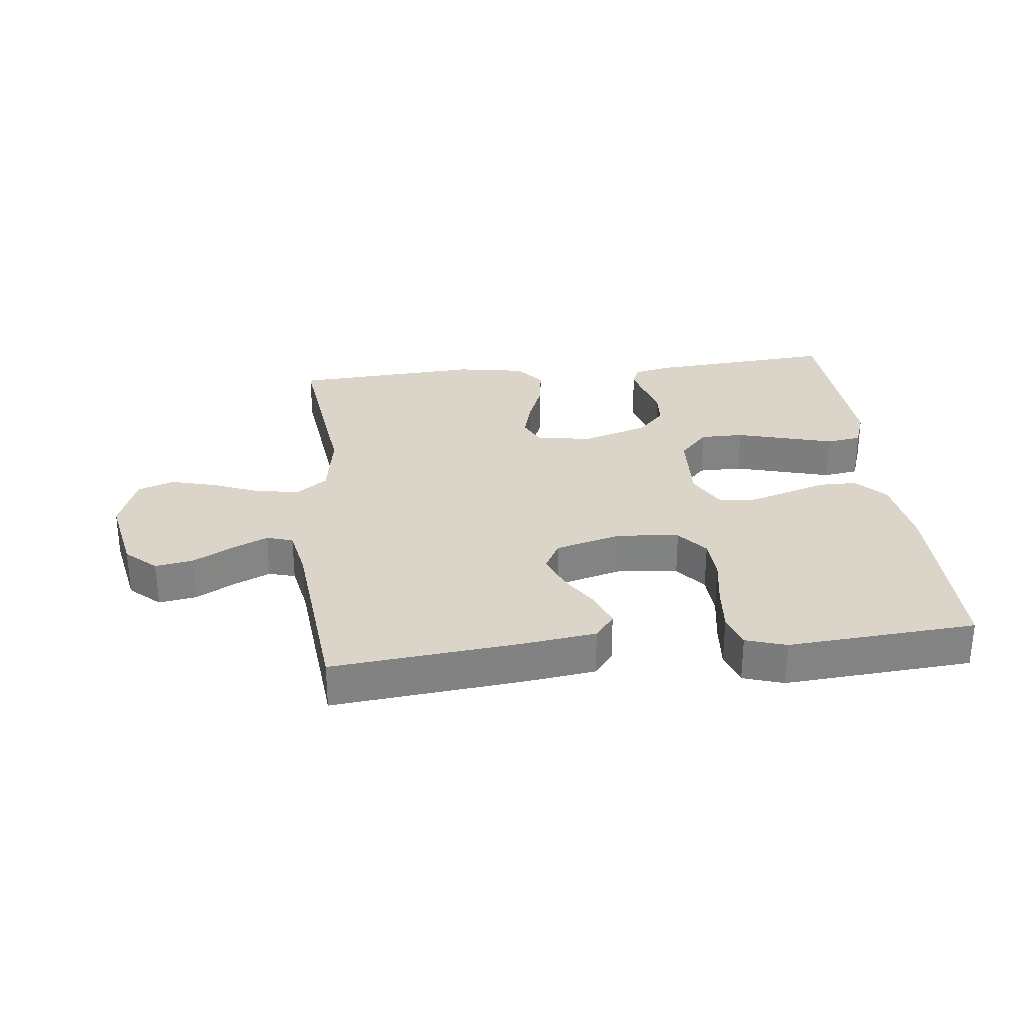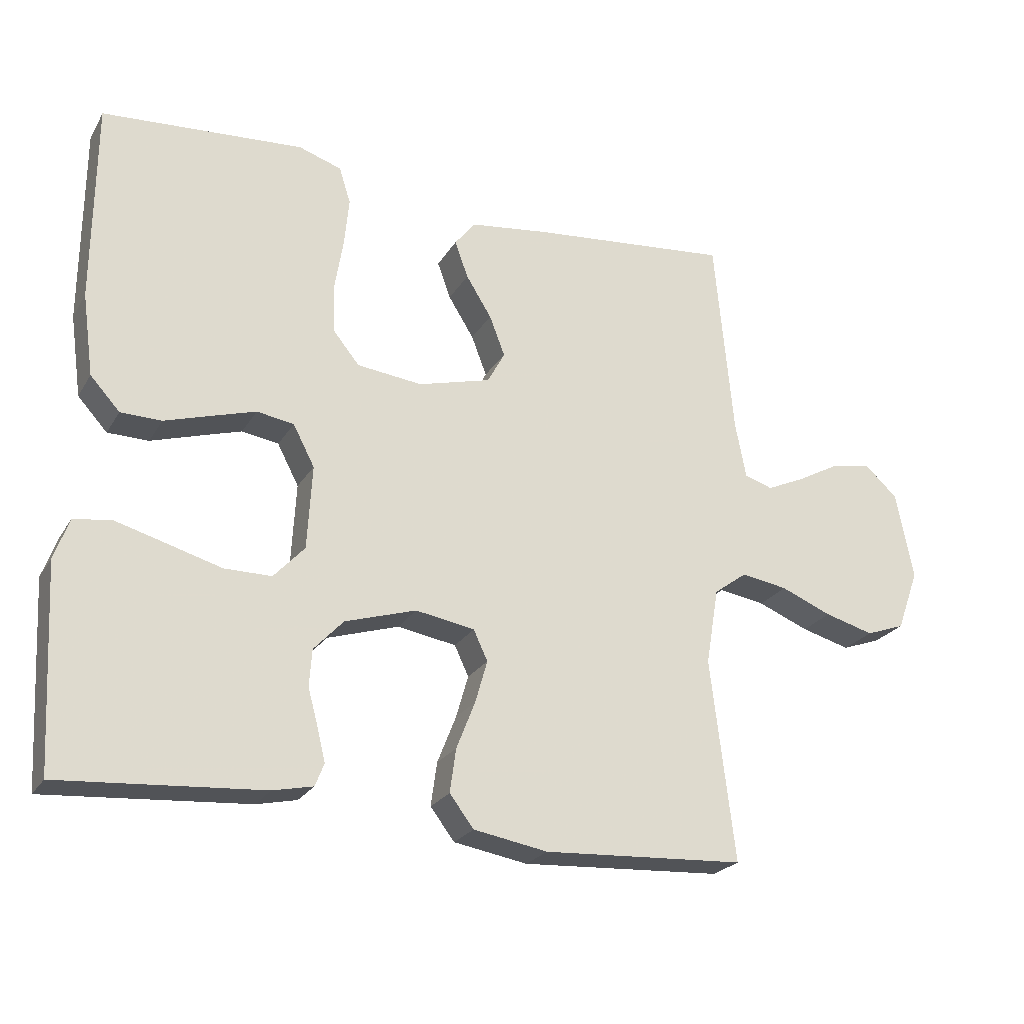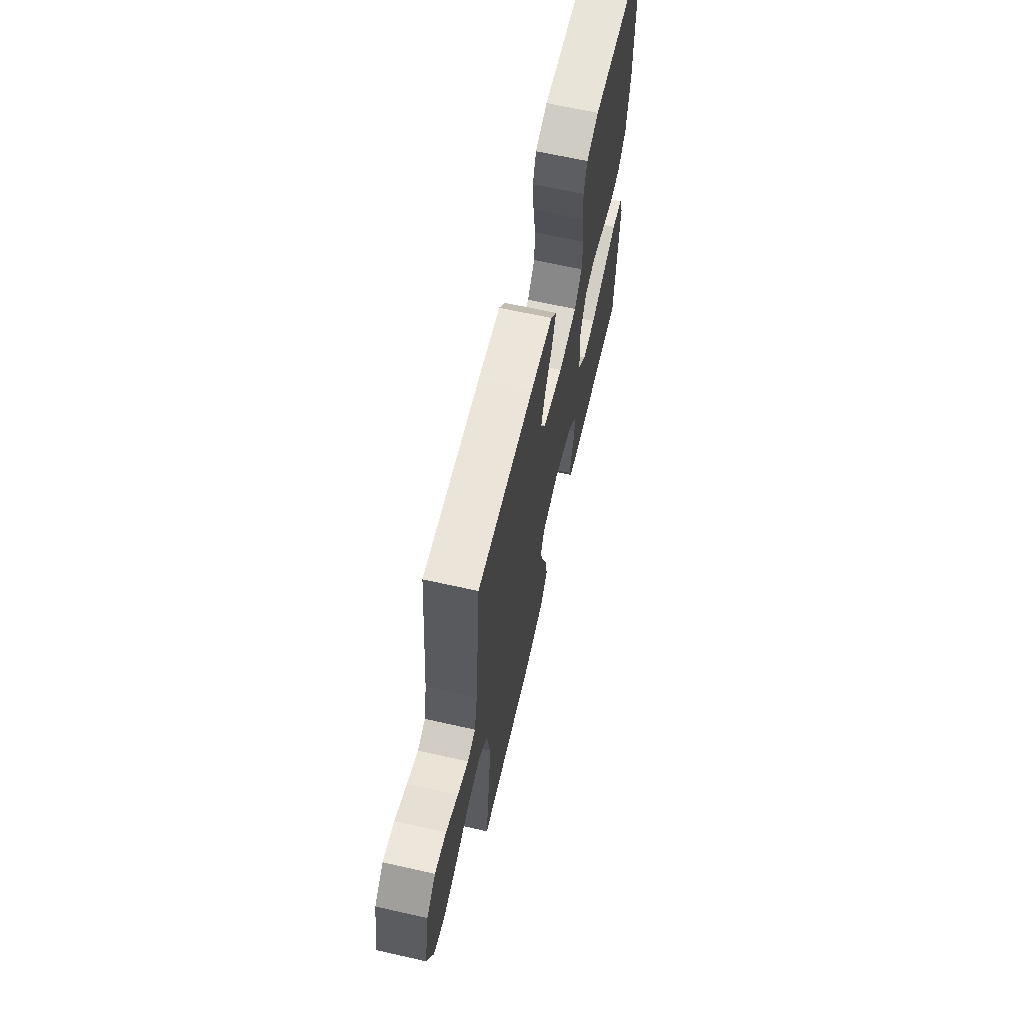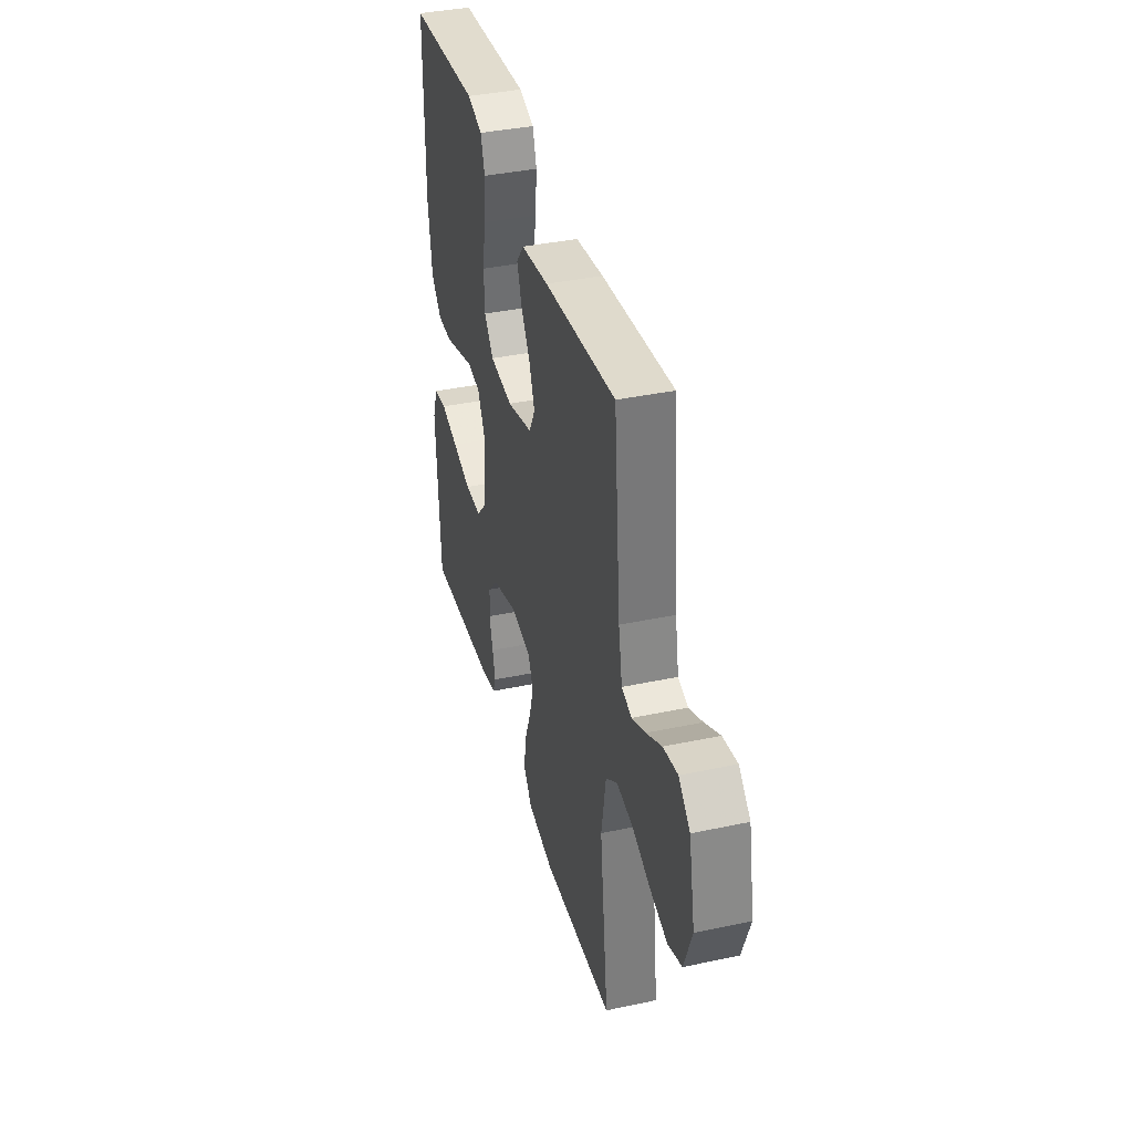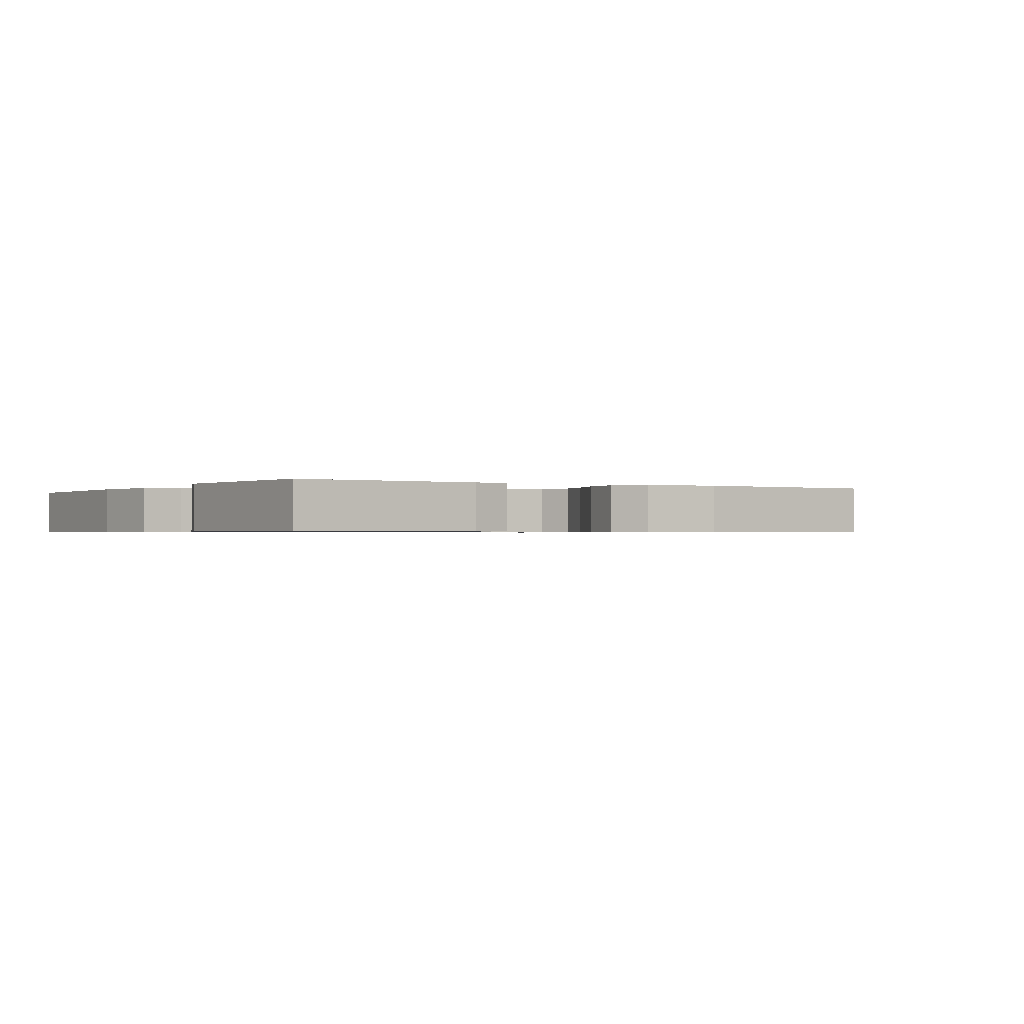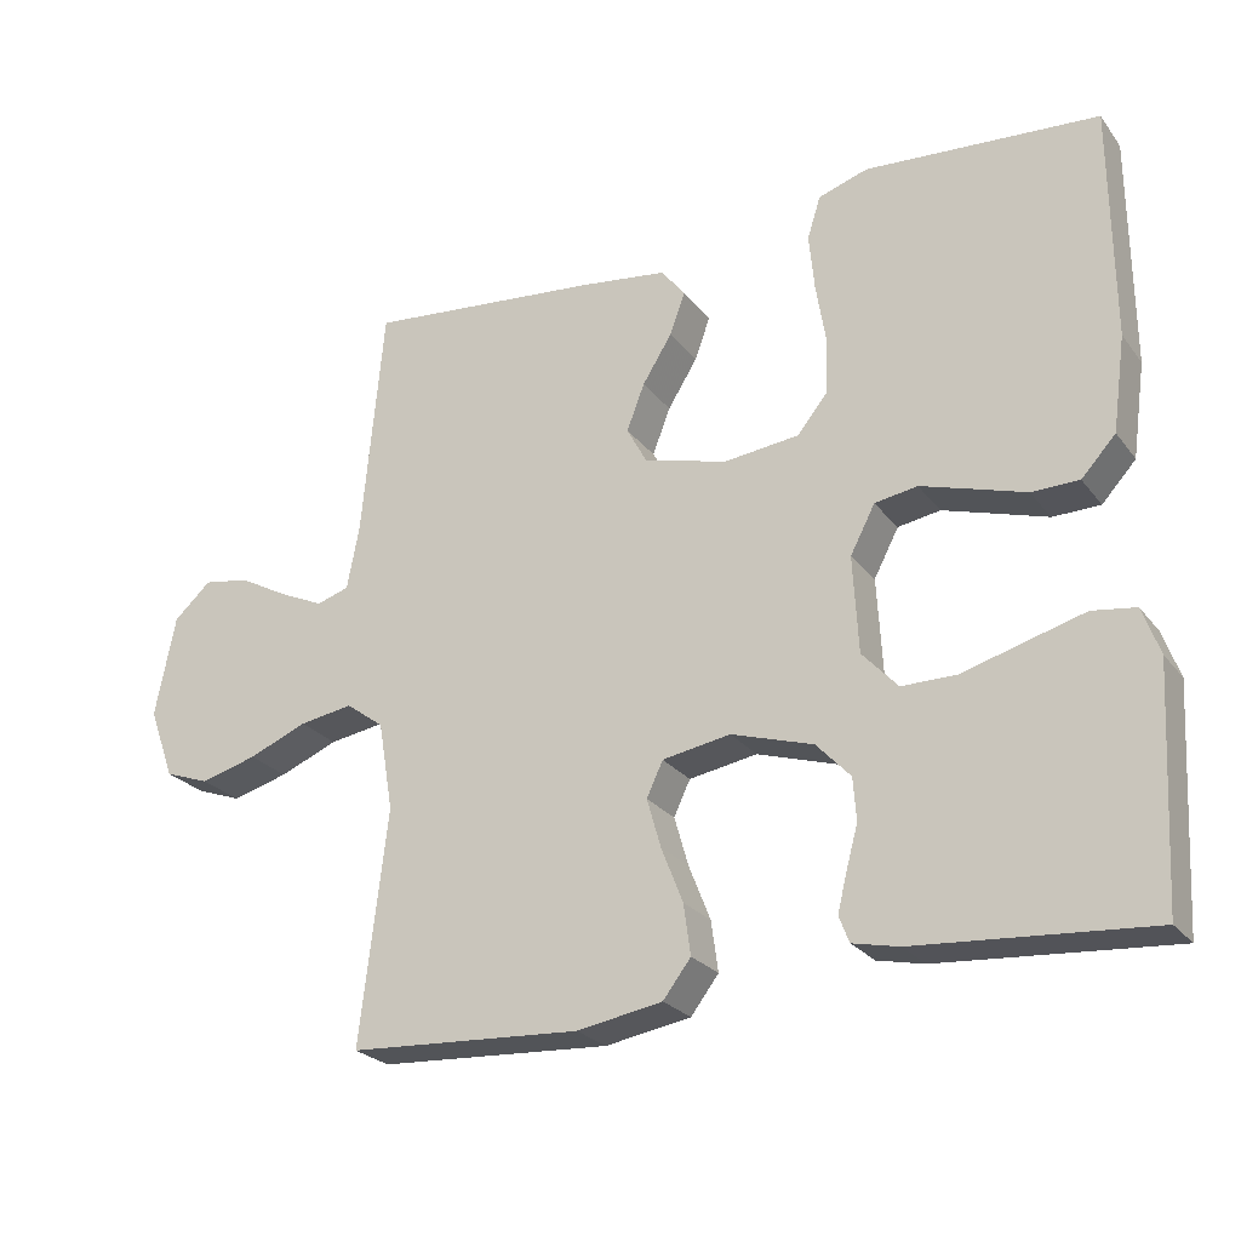
<metadata>
{"format":"obj","ext":"obj","renderer":"f3d","projection":"perspective","resolution":1024,"background":"white","views":[{"elev":29.4,"azim":-6.6,"up":"+Y"},{"elev":-23.8,"azim":156.2,"up":"+Z"},{"elev":65.1,"azim":-77.2,"up":"+Z"},{"elev":38.2,"azim":-105.1,"up":"+Z"},{"elev":-0.7,"azim":147.8,"up":"+Y"},{"elev":-24.7,"azim":28.2,"up":"+Z"}]}
</metadata>
<code>
v -0.5 0.07 -0.5
v -0.464 0.07 -0.2
v -0.483 0.07 -0.086
v -0.532 0.07 -0.05
v -0.601 0.07 -0.061
v -0.677 0.07 -0.092
v -0.75 0.07 -0.112
v -0.808 0.07 -0.091
v -0.841 0.07 0
v -0.815 0.07 0.131
v -0.767 0.07 0.175
v -0.707 0.07 0.165
v -0.643 0.07 0.13
v -0.586 0.07 0.104
v -0.544 0.07 0.117
v -0.528 0.07 0.2
v -0.5 0.07 0.5
v -0.2 0.07 0.471
v -0.084 0.07 0.456
v -0.053 0.07 0.417
v -0.073 0.07 0.362
v -0.111 0.07 0.301
v -0.134 0.07 0.241
v -0.108 0.07 0.193
v 0 0.07 0.164
v 0.097 0.07 0.175
v 0.136 0.07 0.223
v 0.139 0.07 0.293
v 0.126 0.07 0.372
v 0.119 0.07 0.446
v 0.136 0.07 0.5
v 0.2 0.07 0.521
v 0.5 0.07 0.5
v 0.502 0.07 0.2
v 0.485 0.07 0.078
v 0.441 0.07 0.03
v 0.38 0.07 0.029
v 0.312 0.07 0.05
v 0.246 0.07 0.07
v 0.191 0.07 0.061
v 0.159 0.07 0
v 0.166 0.07 -0.125
v 0.212 0.07 -0.175
v 0.282 0.07 -0.175
v 0.363 0.07 -0.152
v 0.438 0.07 -0.131
v 0.494 0.07 -0.139
v 0.516 0.07 -0.2
v 0.5 0.07 -0.5
v 0.2 0.07 -0.478
v 0.14 0.07 -0.465
v 0.127 0.07 -0.431
v 0.139 0.07 -0.382
v 0.154 0.07 -0.327
v 0.15 0.07 -0.272
v 0.106 0.07 -0.225
v 0 0.07 -0.192
v -0.088 0.07 -0.207
v -0.109 0.07 -0.252
v -0.091 0.07 -0.315
v -0.063 0.07 -0.386
v -0.054 0.07 -0.451
v -0.09 0.07 -0.498
v -0.2 0.07 -0.517
v -0.5 0 -0.5
v -0.464 0 -0.2
v -0.483 0 -0.086
v -0.532 0 -0.05
v -0.601 0 -0.061
v -0.677 0 -0.092
v -0.75 0 -0.112
v -0.808 0 -0.091
v -0.841 0 0
v -0.815 0 0.131
v -0.767 0 0.175
v -0.707 0 0.165
v -0.643 0 0.13
v -0.586 0 0.104
v -0.544 0 0.117
v -0.528 0 0.2
v -0.5 0 0.5
v -0.2 0 0.471
v -0.084 0 0.456
v -0.053 0 0.417
v -0.073 0 0.362
v -0.111 0 0.301
v -0.134 0 0.241
v -0.108 0 0.193
v 0 0 0.164
v 0.097 0 0.175
v 0.136 0 0.223
v 0.139 0 0.293
v 0.126 0 0.372
v 0.119 0 0.446
v 0.136 0 0.5
v 0.2 0 0.521
v 0.5 0 0.5
v 0.502 0 0.2
v 0.485 0 0.078
v 0.441 0 0.03
v 0.38 0 0.029
v 0.312 0 0.05
v 0.246 0 0.07
v 0.191 0 0.061
v 0.159 0 0
v 0.166 0 -0.125
v 0.212 0 -0.175
v 0.282 0 -0.175
v 0.363 0 -0.152
v 0.438 0 -0.131
v 0.494 0 -0.139
v 0.516 0 -0.2
v 0.5 0 -0.5
v 0.2 0 -0.478
v 0.14 0 -0.465
v 0.127 0 -0.431
v 0.139 0 -0.382
v 0.154 0 -0.327
v 0.15 0 -0.272
v 0.106 0 -0.225
v 0 0 -0.192
v -0.088 0 -0.207
v -0.109 0 -0.252
v -0.091 0 -0.315
v -0.063 0 -0.386
v -0.054 0 -0.451
v -0.09 0 -0.498
v -0.2 0 -0.517
f 63 64 1 2
f 60 61 62 63
f 59 60 63 2
f 58 59 2 3
f 57 58 3 4
f 51 52 53 54
f 49 50 51 54
f 49 54 55
f 48 49 55 56
f 44 45 46 47
f 44 47 48 56
f 35 36 37 38
f 35 38 39
f 34 35 39
f 33 34 39 40
f 31 32 33 40
f 28 29 30 31
f 19 20 21 22
f 19 22 23
f 16 17 18 19
f 15 16 19 23
f 14 15 23 24
f 10 11 12 13
f 10 13 14
f 9 10 14
f 5 6 7 8
f 4 5 8 9
f 43 44 56 57
f 42 43 57 4
f 41 42 4 9
f 28 31 40 41
f 27 28 41
f 26 27 41
f 25 26 41 9
f 9 14 24 25
f 66 65 128 127
f 127 126 125 124
f 66 127 124 123
f 67 66 123 122
f 68 67 122 121
f 118 117 116 115
f 118 115 114 113
f 119 118 113
f 120 119 113 112
f 111 110 109 108
f 120 112 111 108
f 102 101 100 99
f 103 102 99
f 103 99 98
f 104 103 98 97
f 104 97 96 95
f 95 94 93 92
f 86 85 84 83
f 87 86 83
f 83 82 81 80
f 87 83 80 79
f 88 87 79 78
f 77 76 75 74
f 78 77 74
f 78 74 73
f 72 71 70 69
f 73 72 69 68
f 121 120 108 107
f 68 121 107 106
f 73 68 106 105
f 105 104 95 92
f 105 92 91
f 105 91 90
f 73 105 90 89
f 89 88 78 73
f 1 65 66 2
f 2 66 67 3
f 3 67 68 4
f 4 68 69 5
f 5 69 70 6
f 6 70 71 7
f 7 71 72 8
f 8 72 73 9
f 9 73 74 10
f 10 74 75 11
f 11 75 76 12
f 12 76 77 13
f 13 77 78 14
f 14 78 79 15
f 15 79 80 16
f 16 80 81 17
f 17 81 82 18
f 18 82 83 19
f 19 83 84 20
f 20 84 85 21
f 21 85 86 22
f 22 86 87 23
f 23 87 88 24
f 24 88 89 25
f 25 89 90 26
f 26 90 91 27
f 27 91 92 28
f 28 92 93 29
f 29 93 94 30
f 30 94 95 31
f 31 95 96 32
f 32 96 97 33
f 33 97 98 34
f 34 98 99 35
f 35 99 100 36
f 36 100 101 37
f 37 101 102 38
f 38 102 103 39
f 39 103 104 40
f 40 104 105 41
f 41 105 106 42
f 42 106 107 43
f 43 107 108 44
f 44 108 109 45
f 45 109 110 46
f 46 110 111 47
f 47 111 112 48
f 48 112 113 49
f 49 113 114 50
f 50 114 115 51
f 51 115 116 52
f 52 116 117 53
f 53 117 118 54
f 54 118 119 55
f 55 119 120 56
f 56 120 121 57
f 57 121 122 58
f 58 122 123 59
f 59 123 124 60
f 60 124 125 61
f 61 125 126 62
f 62 126 127 63
f 63 127 128 64
f 64 128 65 1

</code>
